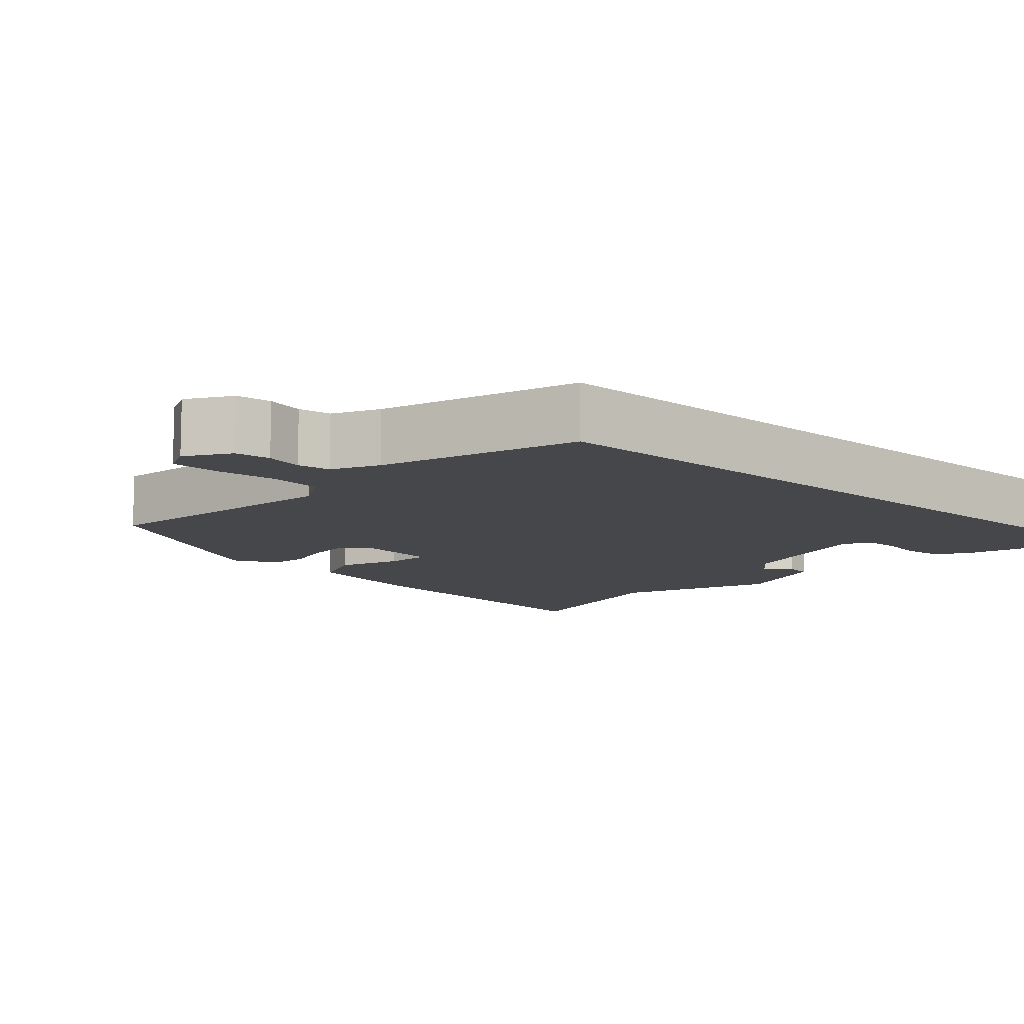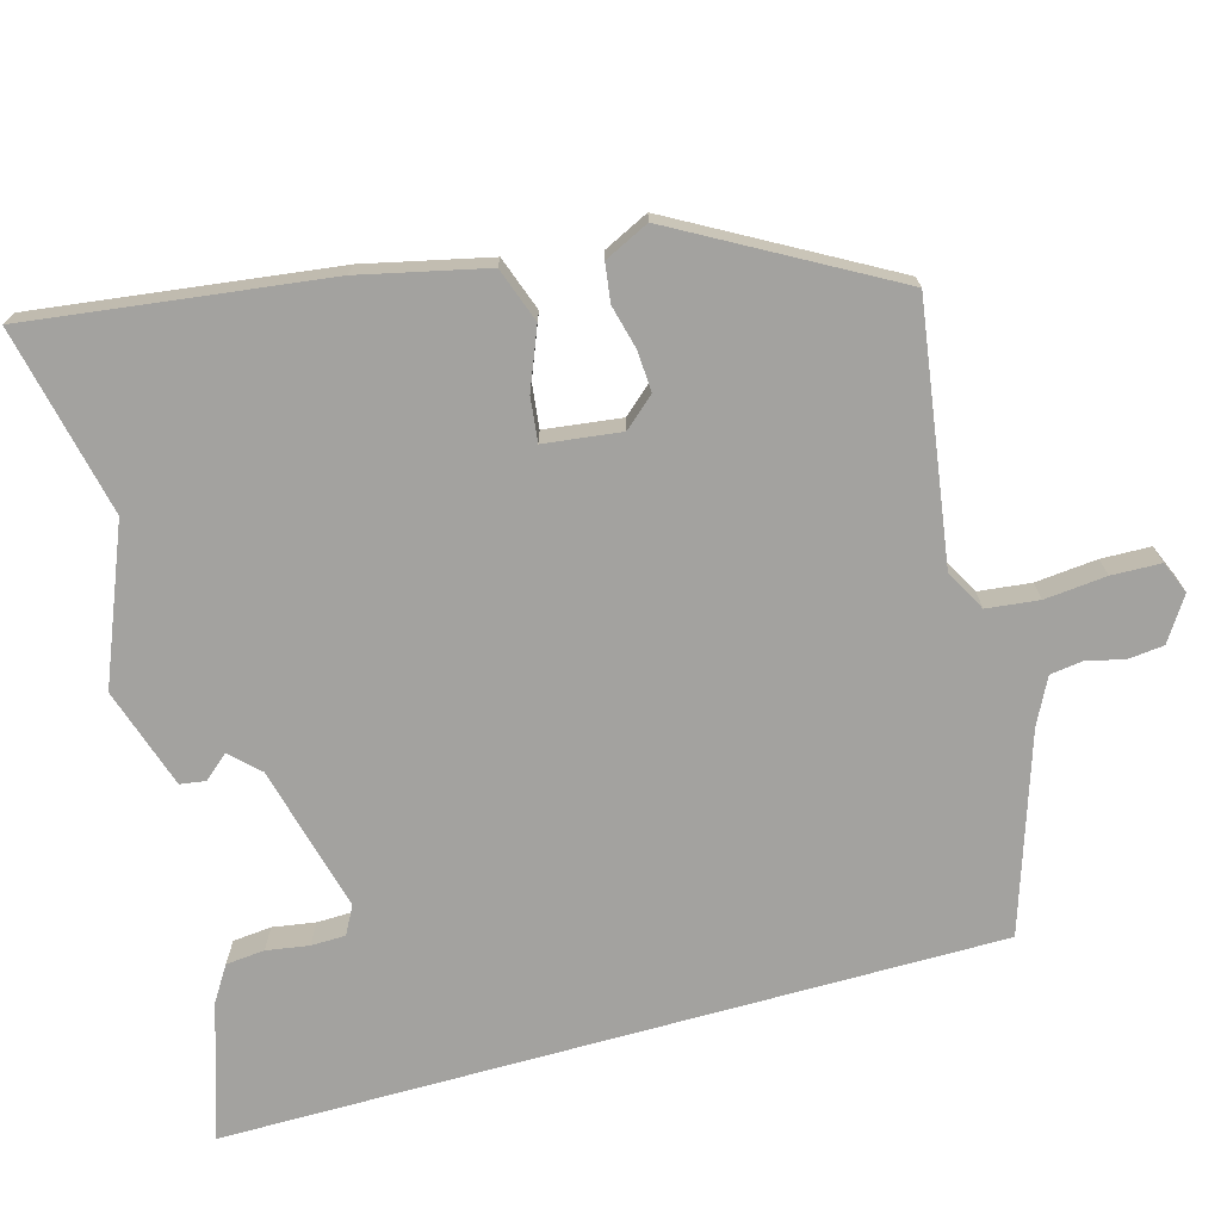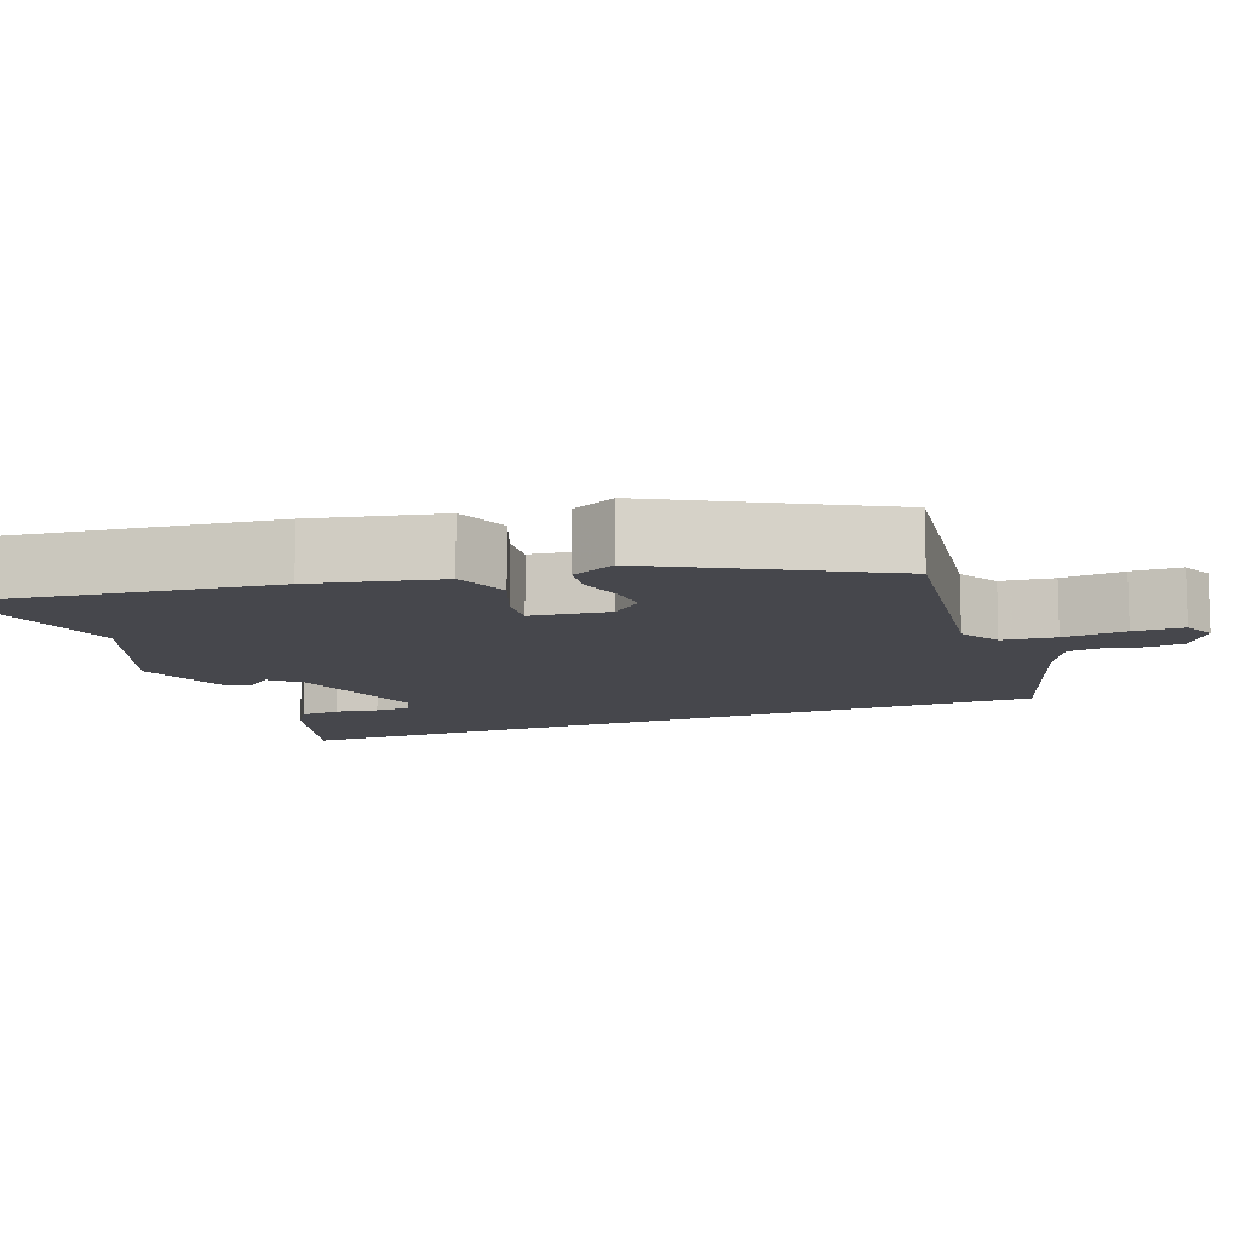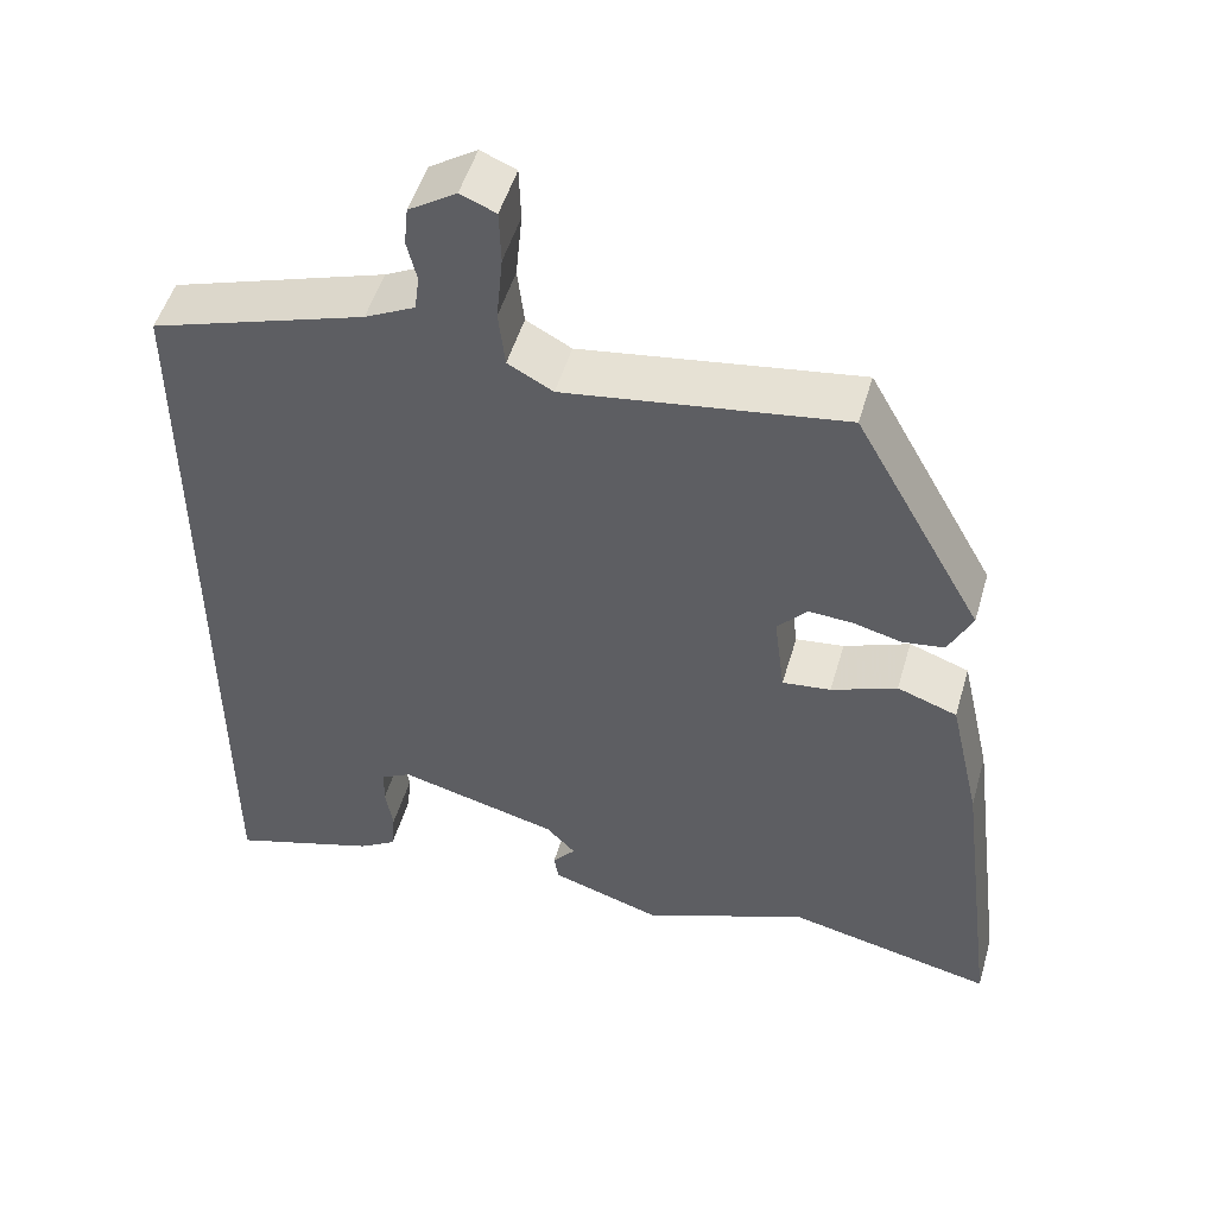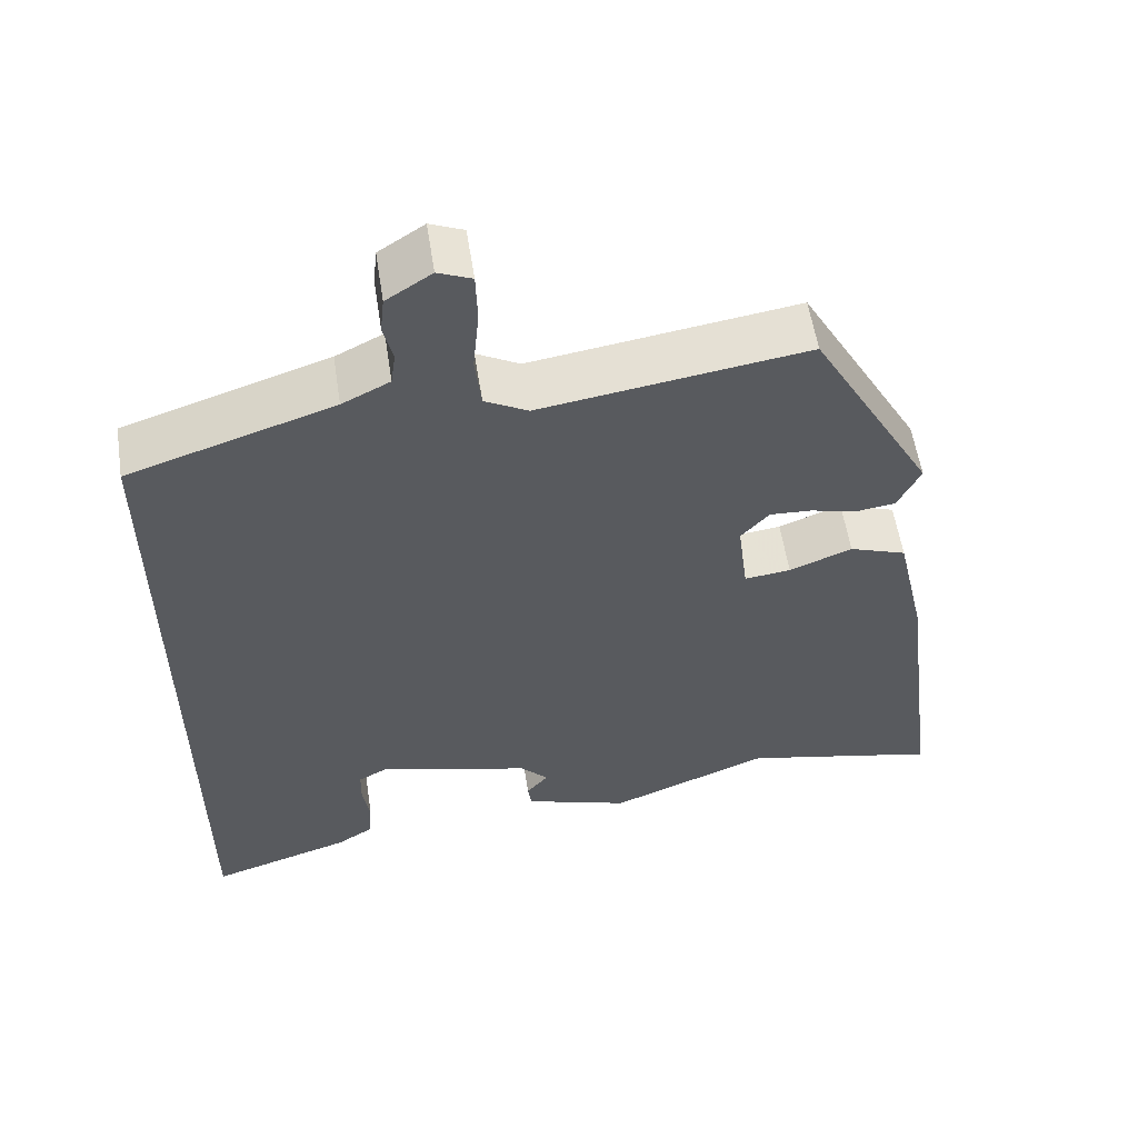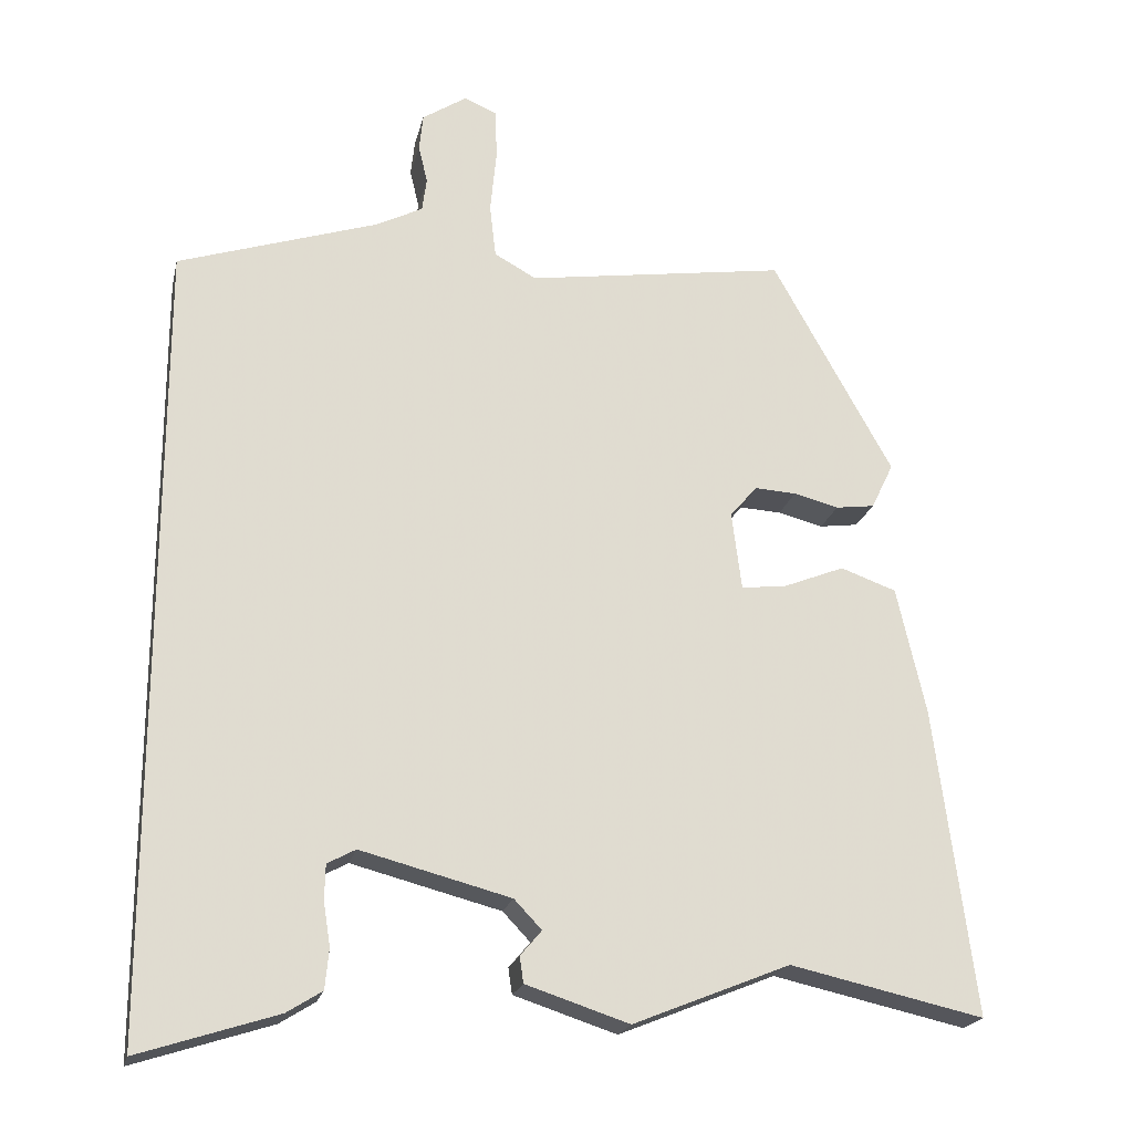
<metadata>
{"format":"obj","ext":"obj","renderer":"f3d","projection":"perspective","resolution":1024,"background":"white","views":[{"elev":-10.4,"azim":48.1,"up":"+Y"},{"elev":-72.4,"azim":-74.4,"up":"+Y"},{"elev":-10.9,"azim":-68.6,"up":"+Y"},{"elev":50.7,"azim":-163.9,"up":"+Z"},{"elev":56.7,"azim":171.3,"up":"+Z"},{"elev":-20.9,"azim":167.3,"up":"+Z"}]}
</metadata>
<code>
v -0.32 0.07 0.516
v 0.02 0.07 0.465
v 0.075 0.07 0.495
v 0.083 0.07 0.565
v 0.075 0.07 0.648
v 0.077 0.07 0.714
v 0.12 0.07 0.732
v 0.178 0.07 0.694
v 0.183 0.07 0.646
v 0.171 0.07 0.596
v 0.177 0.07 0.552
v 0.238 0.07 0.521
v 0.5 0.07 0.435
v 0.5 0.07 -0.603
v 0.319 0.07 -0.545
v 0.273 0.07 -0.516
v 0.268 0.07 -0.464
v 0.277 0.07 -0.407
v 0.276 0.07 -0.361
v 0.239 0.07 -0.341
v 0.043 0.07 -0.392
v 0.007 0.07 -0.43
v 0.035 0.07 -0.463
v 0.03 0.07 -0.497
v -0.105 0.07 -0.541
v -0.31 0.07 -0.458
v -0.563 0.07 -0.514
v -0.511 0.07 -0.114
v -0.473 0.07 0.054
v -0.4 0.07 0.08
v -0.32 0.07 0.048
v -0.261 0.07 0.041
v -0.248 0.07 0.144
v -0.284 0.07 0.185
v -0.338 0.07 0.182
v -0.397 0.07 0.167
v -0.448 0.07 0.174
v -0.477 0.07 0.234
v -0.32 0 0.516
v 0.02 0 0.465
v 0.075 0 0.495
v 0.083 0 0.565
v 0.075 0 0.648
v 0.077 0 0.714
v 0.12 0 0.732
v 0.178 0 0.694
v 0.183 0 0.646
v 0.171 0 0.596
v 0.177 0 0.552
v 0.238 0 0.521
v 0.5 0 0.435
v 0.5 0 -0.603
v 0.319 0 -0.545
v 0.273 0 -0.516
v 0.268 0 -0.464
v 0.277 0 -0.407
v 0.276 0 -0.361
v 0.239 0 -0.341
v 0.043 0 -0.392
v 0.007 0 -0.43
v 0.035 0 -0.463
v 0.03 0 -0.497
v -0.105 0 -0.541
v -0.31 0 -0.458
v -0.563 0 -0.514
v -0.511 0 -0.114
v -0.473 0 0.054
v -0.4 0 0.08
v -0.32 0 0.048
v -0.261 0 0.041
v -0.248 0 0.144
v -0.284 0 0.185
v -0.338 0 0.182
v -0.397 0 0.167
v -0.448 0 0.174
v -0.477 0 0.234
f 38 1 2
f 37 38 2
f 36 37 2
f 35 36 2
f 34 35 2 3
f 33 34 3
f 32 33 3
f 29 30 31
f 28 29 31
f 27 28 31
f 26 27 31
f 26 31 32
f 24 25 26
f 23 24 26
f 22 23 26
f 26 32 3
f 22 26 3
f 21 22 3
f 16 17 18
f 15 16 18
f 14 15 18
f 13 14 18
f 13 18 19
f 12 13 19 20
f 8 9 10
f 7 8 10
f 6 7 10
f 5 6 10
f 4 5 10
f 4 10 11
f 12 20 21
f 11 12 21
f 4 11 21
f 3 4 21
f 40 39 76
f 40 76 75
f 40 75 74
f 40 74 73
f 41 40 73 72
f 41 72 71
f 41 71 70
f 69 68 67
f 69 67 66
f 69 66 65
f 69 65 64
f 70 69 64
f 64 63 62
f 64 62 61
f 64 61 60
f 41 70 64
f 41 64 60
f 41 60 59
f 56 55 54
f 56 54 53
f 56 53 52
f 56 52 51
f 57 56 51
f 58 57 51 50
f 48 47 46
f 48 46 45
f 48 45 44
f 48 44 43
f 48 43 42
f 49 48 42
f 59 58 50
f 59 50 49
f 59 49 42
f 59 42 41
f 1 39 40 2
f 2 40 41 3
f 3 41 42 4
f 4 42 43 5
f 5 43 44 6
f 6 44 45 7
f 7 45 46 8
f 8 46 47 9
f 9 47 48 10
f 10 48 49 11
f 11 49 50 12
f 12 50 51 13
f 13 51 52 14
f 14 52 53 15
f 15 53 54 16
f 16 54 55 17
f 17 55 56 18
f 18 56 57 19
f 19 57 58 20
f 20 58 59 21
f 21 59 60 22
f 22 60 61 23
f 23 61 62 24
f 24 62 63 25
f 25 63 64 26
f 26 64 65 27
f 27 65 66 28
f 28 66 67 29
f 29 67 68 30
f 30 68 69 31
f 31 69 70 32
f 32 70 71 33
f 33 71 72 34
f 34 72 73 35
f 35 73 74 36
f 36 74 75 37
f 37 75 76 38
f 38 76 39 1

</code>
